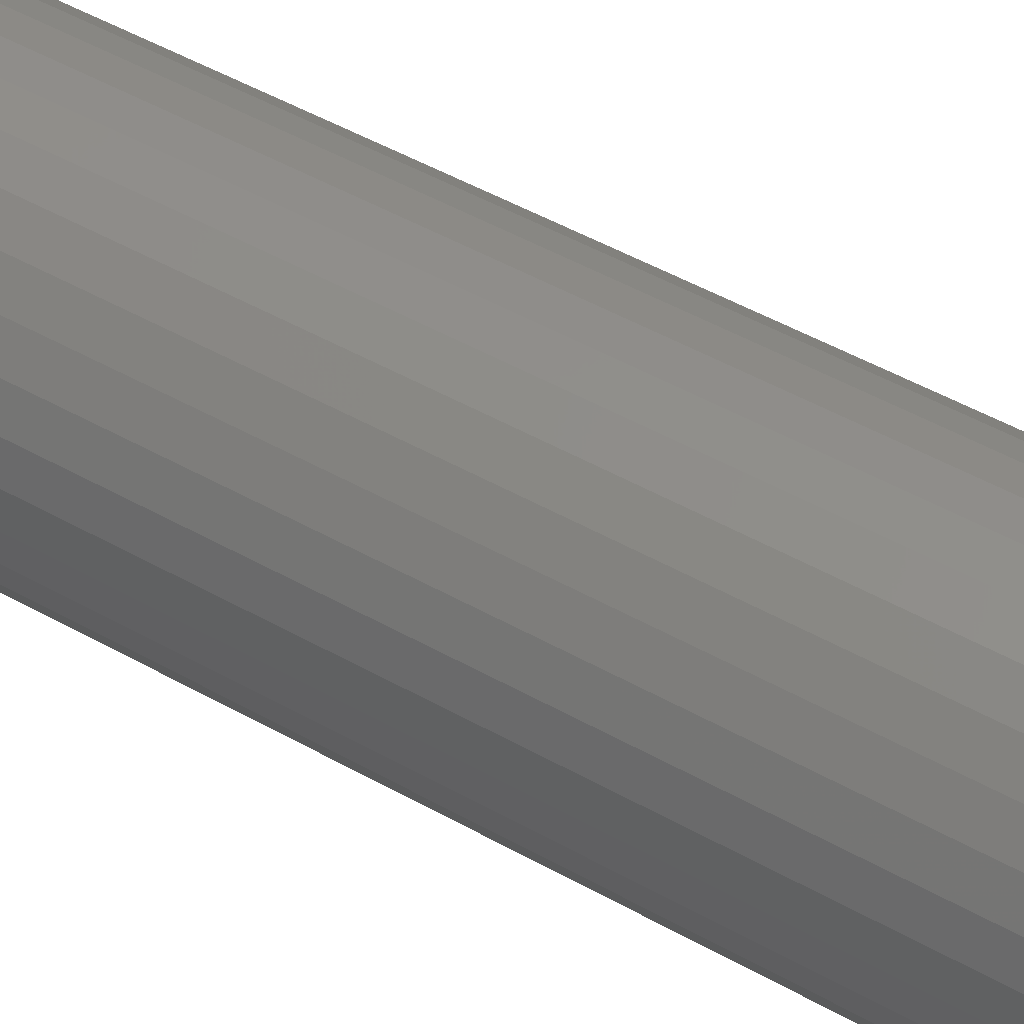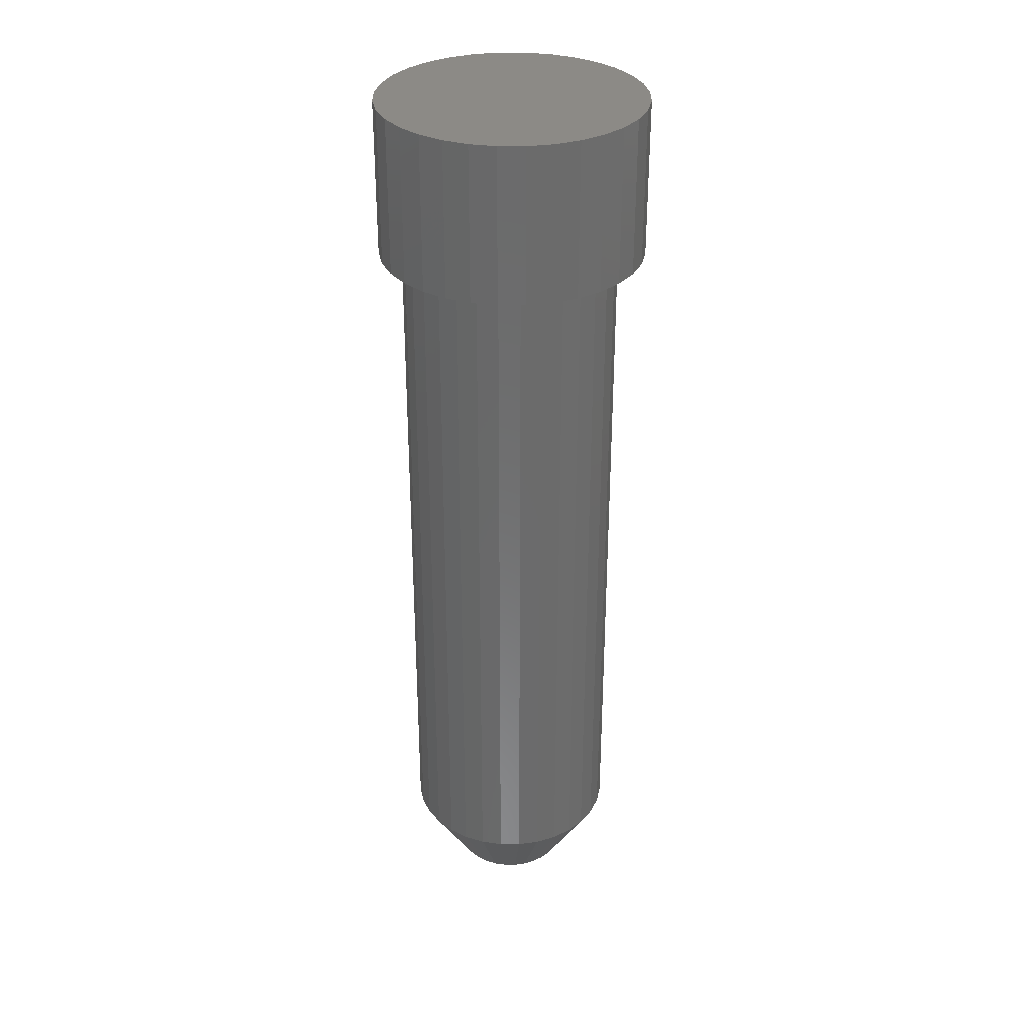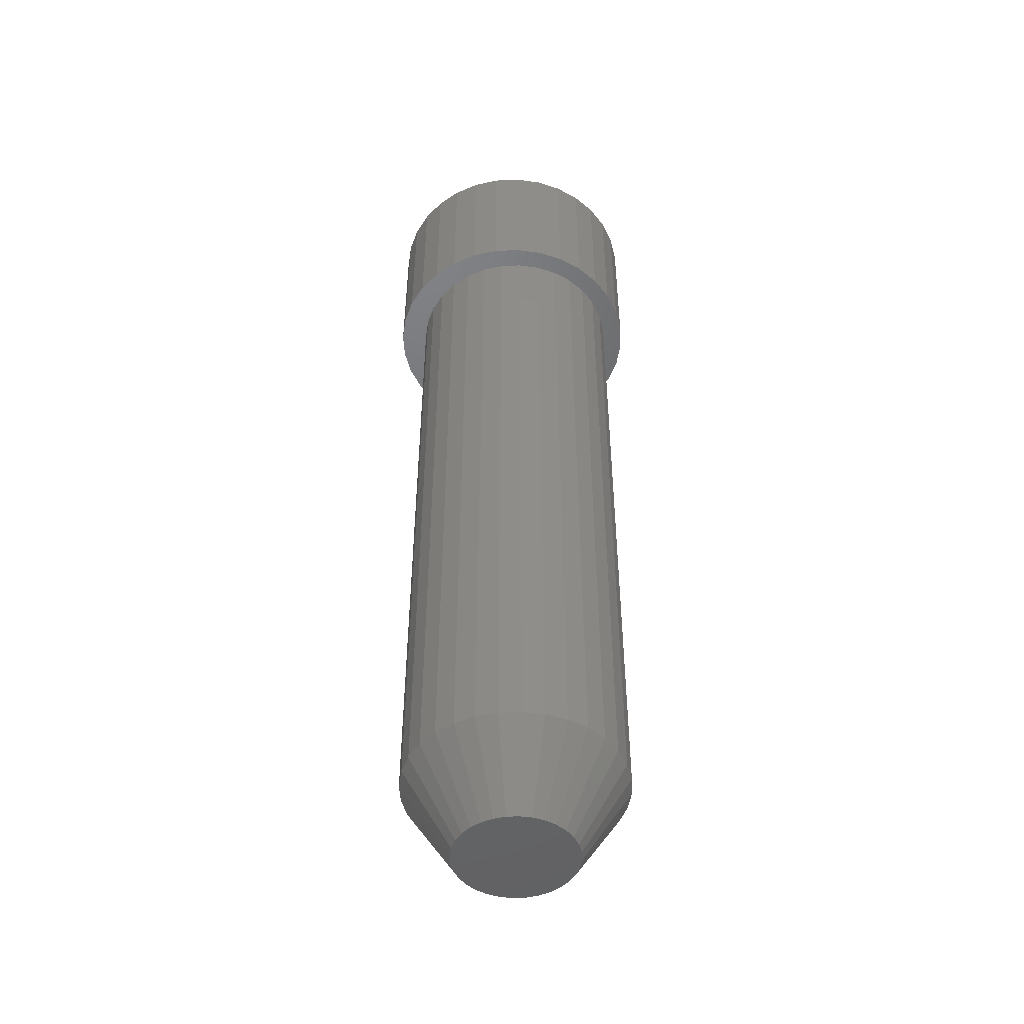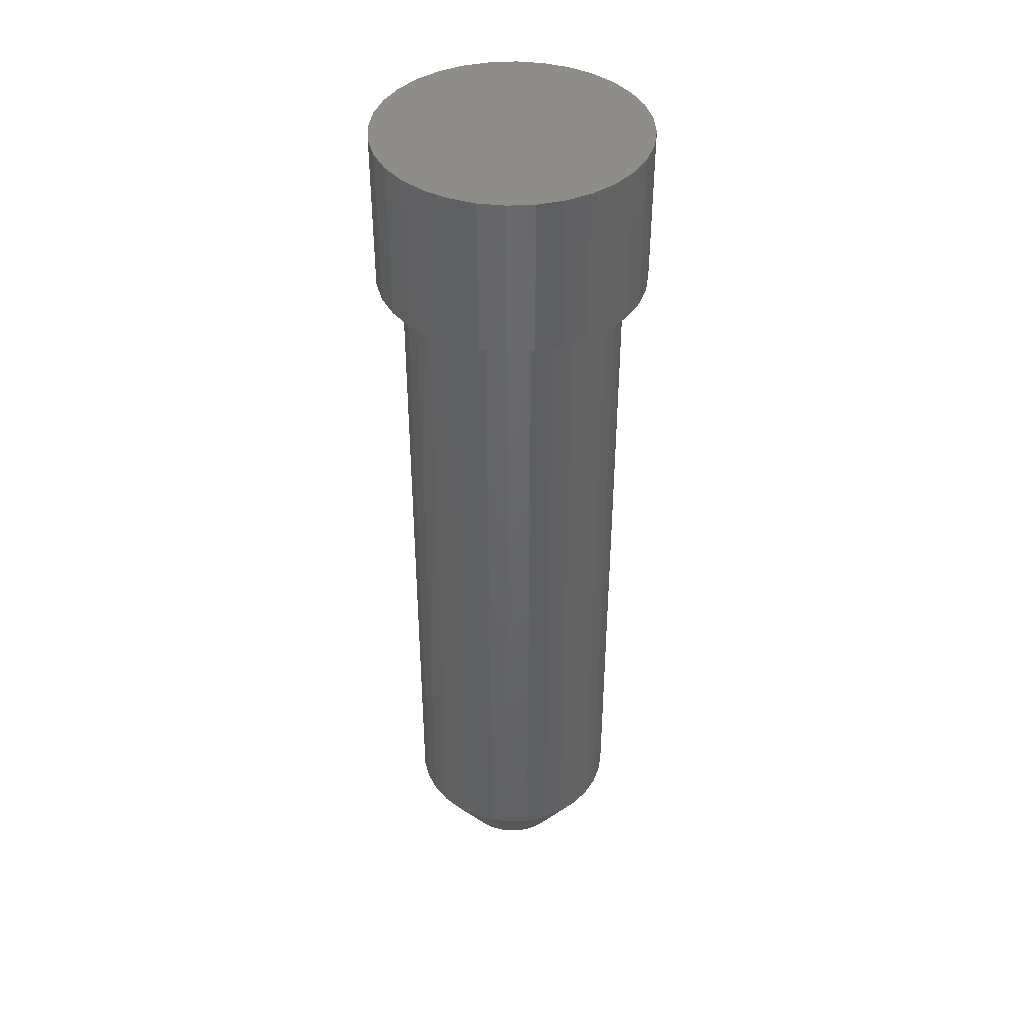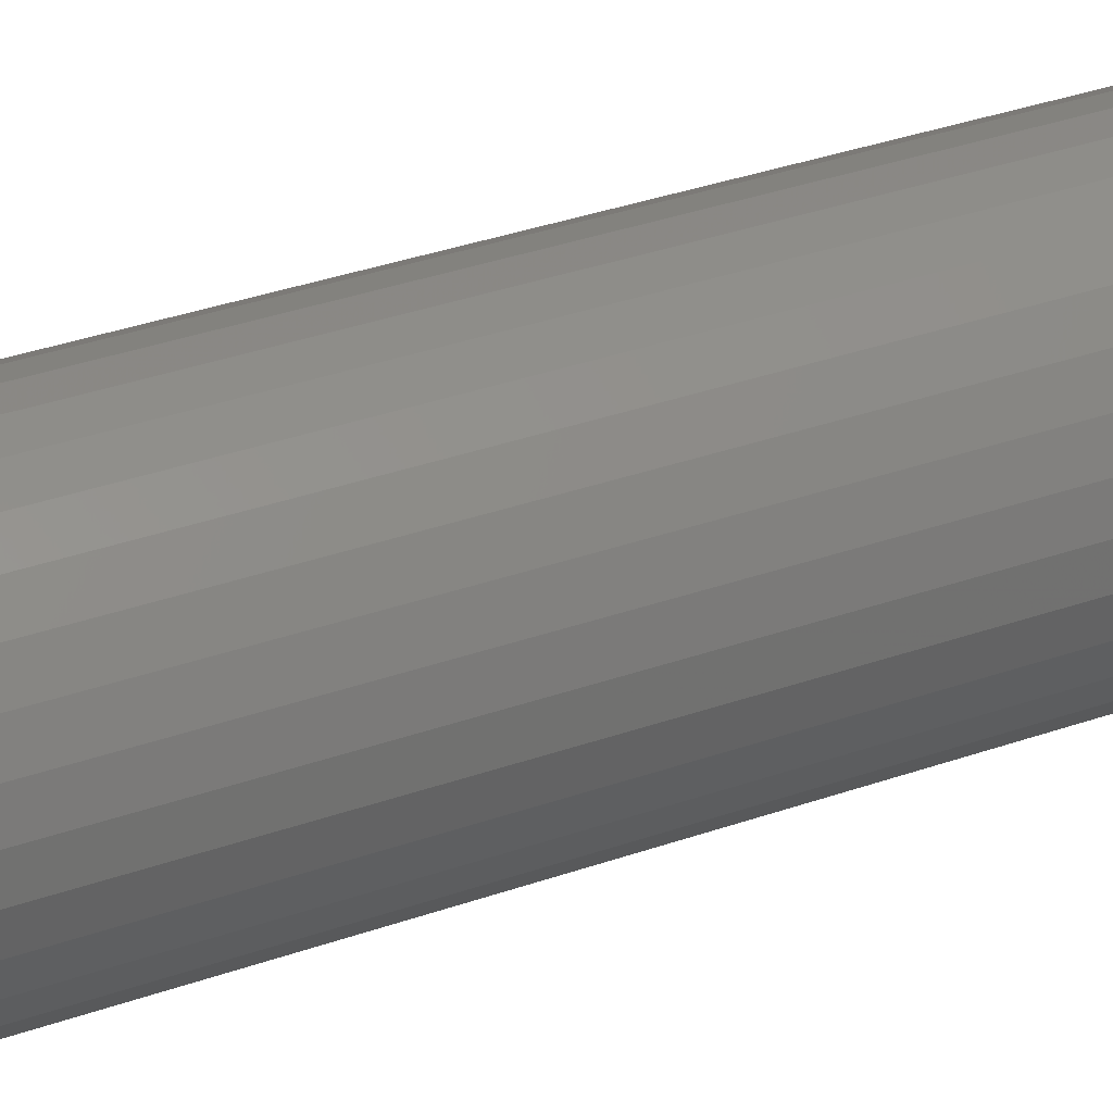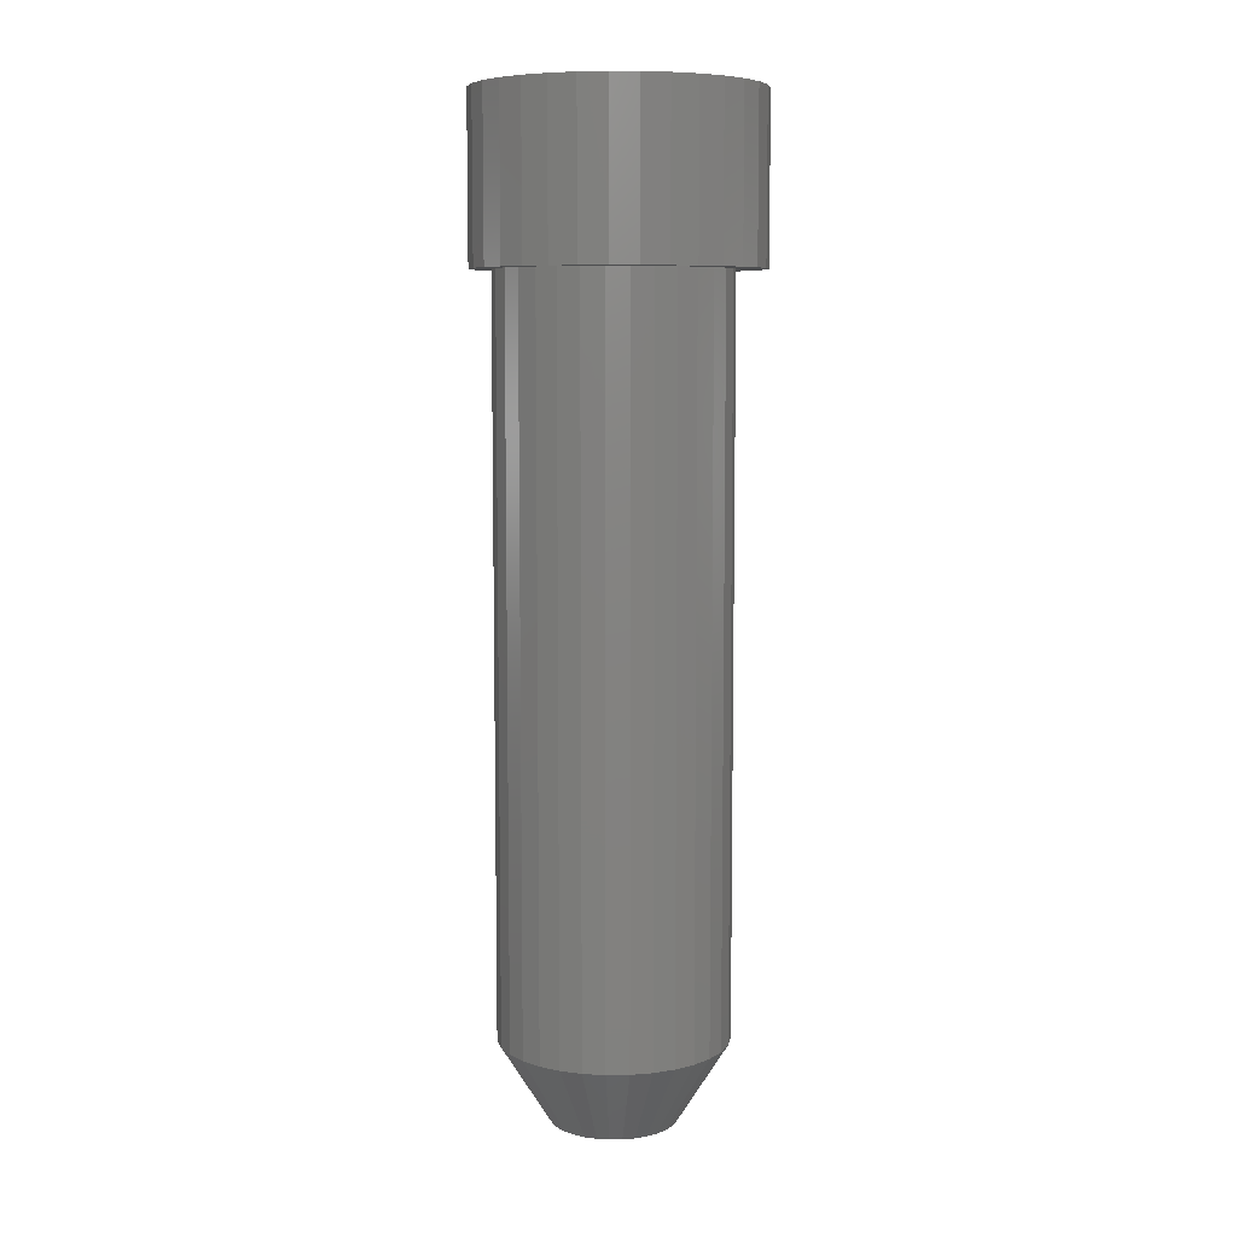
<metadata>
{"format":"stl","ext":"stl","renderer":"f3d","projection":"perspective","resolution":1024,"background":"white","views":[{"elev":45.9,"azim":123.4,"up":"+Z"},{"elev":32.2,"azim":-118.0,"up":"+Y"},{"elev":-48.1,"azim":42.1,"up":"+Y"},{"elev":41.2,"azim":80.9,"up":"+Y"},{"elev":33.4,"azim":-116.1,"up":"+Z"},{"elev":7.7,"azim":161.1,"up":"+Y"}]}
</metadata>
<code>
# stl→obj: 160 verts, 316 faces
v 0.0009046 -0.75 0.04778
v -0.008417 -0.75 0.04686
v -0.01738 -0.75 0.04414
v 0.01023 -0.75 0.04686
v 0.01919 -0.75 0.04414
v -0.02564 -0.75 0.03973
v 0.02745 -0.75 0.03973
v -0.03288 -0.75 0.03379
v 0.03469 -0.75 0.03379
v -0.03882 -0.75 0.02654
v 0.04063 -0.75 0.02654
v -0.04324 -0.75 0.01828
v 0.04505 -0.75 0.01828
v -0.04596 -0.75 0.009321
v 0.04777 -0.75 0.009321
v 0.04777 -0.75 -0.009321
v -0.04324 -0.75 -0.01828
v 0.04505 -0.75 -0.01828
v -0.03882 -0.75 -0.02654
v 0.04063 -0.75 -0.02654
v -0.03288 -0.75 -0.03379
v 0.03469 -0.75 -0.03379
v -0.02564 -0.75 -0.03973
v 0.02745 -0.75 -0.03973
v -0.01738 -0.75 -0.04414
v 0.01919 -0.75 -0.04414
v -0.008417 -0.75 -0.04686
v 0.0009046 -0.75 -0.04778
v 0.01023 -0.75 -0.04686
v 0.04868 -0.75 -4.729e-17
v -0.04688 -0.75 1.584e-09
v -0.04596 -0.75 -0.009321
v 0.08775 -0.125 -1.578e-18
v 0.08775 -0.6875 -3.19e-17
v 0.08608 -0.125 -0.01694
v 0.08608 -0.6875 -0.01694
v 0.08114 -0.125 -0.03323
v 0.08114 -0.6875 -0.03323
v 0.07311 -0.125 -0.04825
v 0.07311 -0.6875 -0.04825
v 0.06231 -0.125 -0.06141
v 0.06231 -0.6875 -0.06141
v 0.04915 -0.125 -0.07221
v 0.04915 -0.6875 -0.07221
v 0.03414 -0.125 -0.08023
v 0.03414 -0.6875 -0.08023
v 0.01785 -0.125 -0.08517
v 0.01785 -0.6875 -0.08517
v 0.0009046 -0.125 -0.08684
v 0.0009046 -0.6875 -0.08684
v -0.01604 -0.125 -0.08517
v -0.01604 -0.6875 -0.08517
v -0.03233 -0.125 -0.08023
v -0.03233 -0.6875 -0.08023
v -0.04734 -0.125 -0.07221
v -0.04734 -0.6875 -0.07221
v -0.0605 -0.125 -0.06141
v -0.0605 -0.6875 -0.06141
v -0.0713 -0.125 -0.04825
v -0.0713 -0.6875 -0.04825
v -0.07933 -0.125 -0.03323
v -0.07933 -0.6875 -0.03323
v -0.08427 -0.125 -0.01694
v -0.08427 -0.6875 -0.01694
v -0.08594 -0.125 1.063e-17
v -0.08594 -0.6875 1.063e-17
v -0.08427 -0.125 0.01694
v -0.08427 -0.6875 0.01694
v -0.07933 -0.125 0.03323
v -0.07933 -0.6875 0.03323
v -0.0713 -0.125 0.04825
v -0.0713 -0.6875 0.04825
v -0.0605 -0.125 0.06141
v -0.0605 -0.6875 0.06141
v -0.04734 -0.125 0.07221
v -0.04734 -0.6875 0.07221
v -0.03233 -0.125 0.08023
v -0.03233 -0.6875 0.08023
v -0.01604 -0.125 0.08517
v -0.01604 -0.6875 0.08517
v 0.0009046 -0.125 0.08684
v 0.0009046 -0.6875 0.08684
v 0.01785 -0.125 0.08517
v 0.01785 -0.6875 0.08517
v 0.03414 -0.125 0.08023
v 0.03414 -0.6875 0.08023
v 0.04915 -0.125 0.07221
v 0.04915 -0.6875 0.07221
v 0.06231 -0.125 0.06141
v 0.06231 -0.6875 0.06141
v 0.07311 -0.125 0.04825
v 0.07311 -0.6875 0.04825
v 0.08114 -0.125 0.03323
v 0.08114 -0.6875 0.03323
v 0.08608 -0.125 0.01694
v 0.08608 -0.6875 0.01694
v -0.002796 -0.125 -0.1066
v 0.018 -0.125 -0.1045
v 0.018 -0.125 0.1045
v -0.002796 -0.125 0.1066
v -0.02359 -0.125 0.1045
v -0.04358 -0.125 0.09847
v -0.07816 -0.125 0.07536
v -0.09141 -0.125 0.05921
v -0.1013 -0.125 0.04079
v -0.07816 -0.125 -0.07536
v -0.06201 -0.125 -0.08862
v -0.04358 -0.125 -0.09847
v -0.02359 -0.125 -0.1045
v 0.03799 -0.125 0.09847
v 0.05642 -0.125 0.08862
v 0.07257 -0.125 0.07536
v 0.08582 -0.125 -0.05921
v 0.09567 -0.125 -0.04079
v 0.07257 -0.125 -0.07536
v 0.05642 -0.125 -0.08862
v 0.03799 -0.125 -0.09847
v -0.06201 -0.125 0.08862
v -0.09141 -0.125 -0.05921
v -0.1013 -0.125 -0.04079
v -0.1073 -0.125 -0.02079
v -0.1094 -0.125 1.305e-17
v -0.1073 -0.125 0.02079
v 0.08582 -0.125 0.05921
v 0.09567 -0.125 0.04079
v 0.1017 -0.125 0.02079
v 0.1038 -0.125 -1.305e-17
v 0.1017 -0.125 -0.02079
v -0.002796 6.939e-18 0.1066
v 0.018 8.093e-18 0.1045
v -0.02359 5.785e-18 0.1045
v -0.04358 4.675e-18 0.09847
v 0.03799 9.203e-18 0.09847
v -0.06201 3.652e-18 0.08862
v 0.05642 1.023e-17 0.08862
v 0.03799 9.203e-18 -0.09847
v -0.04358 4.675e-18 -0.09847
v 0.05642 1.023e-17 -0.08862
v -0.02359 5.785e-18 -0.1045
v 0.018 8.093e-18 -0.1045
v -0.002796 6.939e-18 -0.1066
v -0.06201 3.652e-18 -0.08862
v -0.07816 2.755e-18 -0.07536
v 0.07257 1.112e-17 -0.07536
v -0.09141 2.02e-18 -0.05921
v 0.08582 1.186e-17 -0.05921
v -0.1013 1.473e-18 -0.04079
v 0.09567 1.24e-17 -0.04079
v -0.1073 1.136e-18 -0.02079
v 0.1017 1.274e-17 -0.02079
v -0.1094 1.023e-18 1.305e-17
v 0.1038 1.286e-17 -1.305e-17
v -0.1073 1.136e-18 0.02079
v 0.1017 1.274e-17 0.02079
v -0.1013 1.473e-18 0.04079
v 0.09567 1.24e-17 0.04079
v -0.09141 2.02e-18 0.05921
v 0.08582 1.186e-17 0.05921
v -0.07816 2.755e-18 0.07536
v 0.07257 1.112e-17 0.07536
f 1 2 3
f 4 1 3
f 4 3 5
f 5 3 6
f 5 6 7
f 7 6 8
f 7 8 9
f 9 8 10
f 9 10 11
f 11 10 12
f 11 12 13
f 13 12 14
f 13 14 15
f 16 17 18
f 18 17 19
f 18 19 20
f 20 19 21
f 20 21 22
f 22 21 23
f 22 23 24
f 24 23 25
f 24 25 26
f 26 25 27
f 26 27 28
f 26 28 29
f 15 14 30
f 30 14 31
f 30 31 16
f 16 31 32
f 16 32 17
f 33 34 35
f 35 34 36
f 35 36 37
f 37 36 38
f 37 38 39
f 39 38 40
f 39 40 41
f 41 40 42
f 41 42 43
f 43 42 44
f 43 44 45
f 45 44 46
f 45 46 47
f 47 46 48
f 47 48 49
f 49 48 50
f 49 50 51
f 51 50 52
f 51 52 53
f 53 52 54
f 53 54 55
f 55 54 56
f 55 56 57
f 57 56 58
f 57 58 59
f 59 58 60
f 59 60 61
f 61 60 62
f 61 62 63
f 63 62 64
f 63 64 65
f 65 64 66
f 65 66 67
f 67 66 68
f 67 68 69
f 69 68 70
f 69 70 71
f 71 70 72
f 71 72 73
f 73 72 74
f 73 74 75
f 75 74 76
f 75 76 77
f 77 76 78
f 77 78 79
f 79 78 80
f 79 80 81
f 81 80 82
f 81 82 83
f 83 82 84
f 83 84 85
f 85 84 86
f 85 86 87
f 87 86 88
f 87 88 89
f 89 88 90
f 89 90 91
f 91 90 92
f 91 92 93
f 93 92 94
f 93 94 95
f 95 94 96
f 95 96 33
f 33 96 34
f 31 14 66
f 14 68 66
f 34 96 30
f 96 15 30
f 96 94 13
f 15 96 13
f 94 92 11
f 13 94 11
f 92 90 9
f 11 92 9
f 90 88 7
f 9 90 7
f 88 86 5
f 7 88 5
f 84 82 4
f 4 86 84
f 5 86 4
f 80 78 3
f 2 80 3
f 2 1 80
f 78 76 6
f 3 78 6
f 76 74 8
f 6 76 8
f 74 72 10
f 8 74 10
f 72 70 12
f 10 72 12
f 14 70 68
f 12 70 14
f 1 4 82
f 82 80 1
f 30 16 34
f 16 36 34
f 66 64 31
f 64 32 31
f 64 62 17
f 32 64 17
f 62 60 19
f 17 62 19
f 60 58 21
f 19 60 21
f 58 56 23
f 21 58 23
f 56 54 25
f 23 56 25
f 52 50 27
f 27 54 52
f 25 54 27
f 48 46 26
f 29 48 26
f 29 28 48
f 46 44 24
f 26 46 24
f 44 42 22
f 24 44 22
f 42 40 20
f 22 42 20
f 40 38 18
f 20 40 18
f 16 38 36
f 18 38 16
f 28 27 50
f 50 48 28
f 49 97 98
f 81 99 100
f 81 100 101
f 81 101 102
f 77 103 75
f 73 75 103
f 103 104 73
f 71 73 104
f 104 105 71
f 106 55 57
f 53 55 106
f 106 107 53
f 51 53 107
f 107 49 51
f 49 107 108
f 49 108 109
f 49 109 97
f 110 99 81
f 81 111 110
f 111 81 83
f 111 83 85
f 111 85 112
f 85 87 112
f 112 87 89
f 113 114 39
f 39 41 113
f 115 113 41
f 115 41 43
f 115 43 45
f 115 45 116
f 116 45 47
f 116 47 49
f 117 116 49
f 49 98 117
f 118 103 77
f 118 77 79
f 118 79 81
f 118 81 102
f 106 57 119
f 119 57 59
f 119 59 120
f 120 59 61
f 120 61 121
f 121 61 63
f 121 63 122
f 122 63 65
f 122 65 123
f 123 65 67
f 123 67 105
f 105 67 69
f 105 69 71
f 112 89 124
f 124 89 91
f 124 91 125
f 125 91 93
f 125 93 126
f 126 93 95
f 126 95 127
f 127 95 33
f 127 33 128
f 128 33 35
f 128 35 114
f 114 35 37
f 114 37 39
f 129 130 131
f 132 131 130
f 133 132 130
f 134 132 133
f 135 134 133
f 136 137 138
f 139 137 136
f 140 139 136
f 141 139 140
f 137 142 138
f 138 142 143
f 138 143 144
f 144 143 145
f 144 145 146
f 146 145 147
f 146 147 148
f 148 147 149
f 148 149 150
f 150 149 151
f 150 151 152
f 152 151 153
f 152 153 154
f 154 153 155
f 154 155 156
f 156 155 157
f 156 157 158
f 158 157 159
f 158 159 160
f 160 159 134
f 160 134 135
f 152 127 150
f 150 127 128
f 150 128 148
f 148 128 114
f 148 114 146
f 146 114 113
f 146 113 144
f 144 113 115
f 144 115 138
f 138 115 116
f 138 116 136
f 136 116 117
f 136 117 140
f 140 117 98
f 140 98 141
f 141 98 97
f 141 97 139
f 139 97 109
f 139 109 137
f 137 109 108
f 137 108 142
f 142 108 107
f 142 107 143
f 143 107 106
f 143 106 145
f 145 106 119
f 145 119 147
f 147 119 120
f 147 120 149
f 149 120 121
f 149 121 151
f 151 121 122
f 151 122 153
f 153 122 123
f 153 123 155
f 155 123 105
f 155 105 157
f 157 105 104
f 157 104 159
f 159 104 103
f 159 103 134
f 134 103 118
f 134 118 132
f 132 118 102
f 132 102 131
f 131 102 101
f 131 101 129
f 129 101 100
f 129 100 130
f 130 100 99
f 130 99 133
f 133 99 110
f 133 110 135
f 135 110 111
f 135 111 160
f 160 111 112
f 160 112 158
f 158 112 124
f 158 124 156
f 156 124 125
f 156 125 154
f 154 125 126
f 154 126 152
f 152 126 127

</code>
